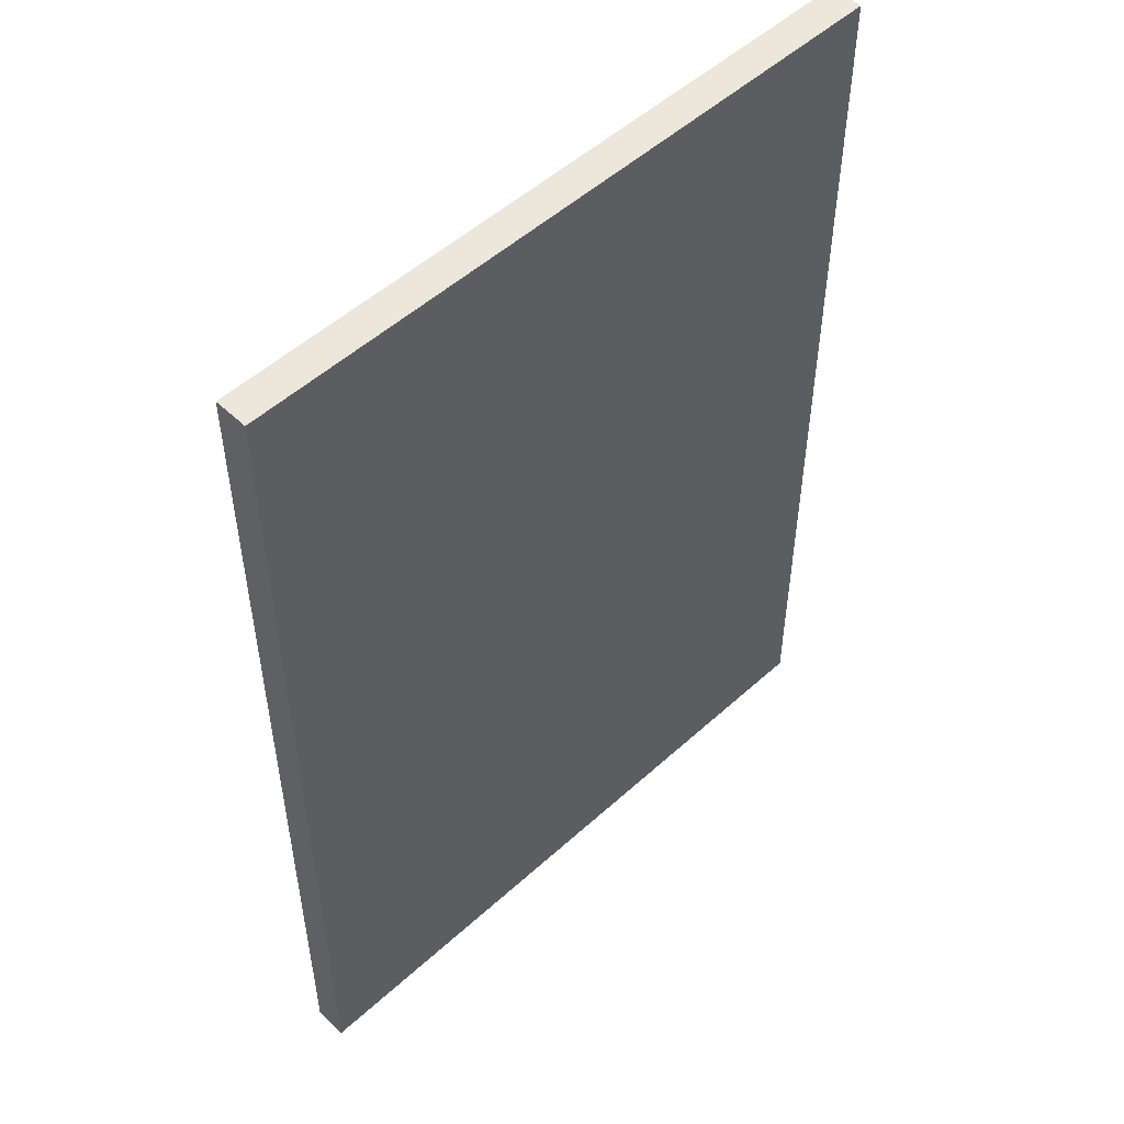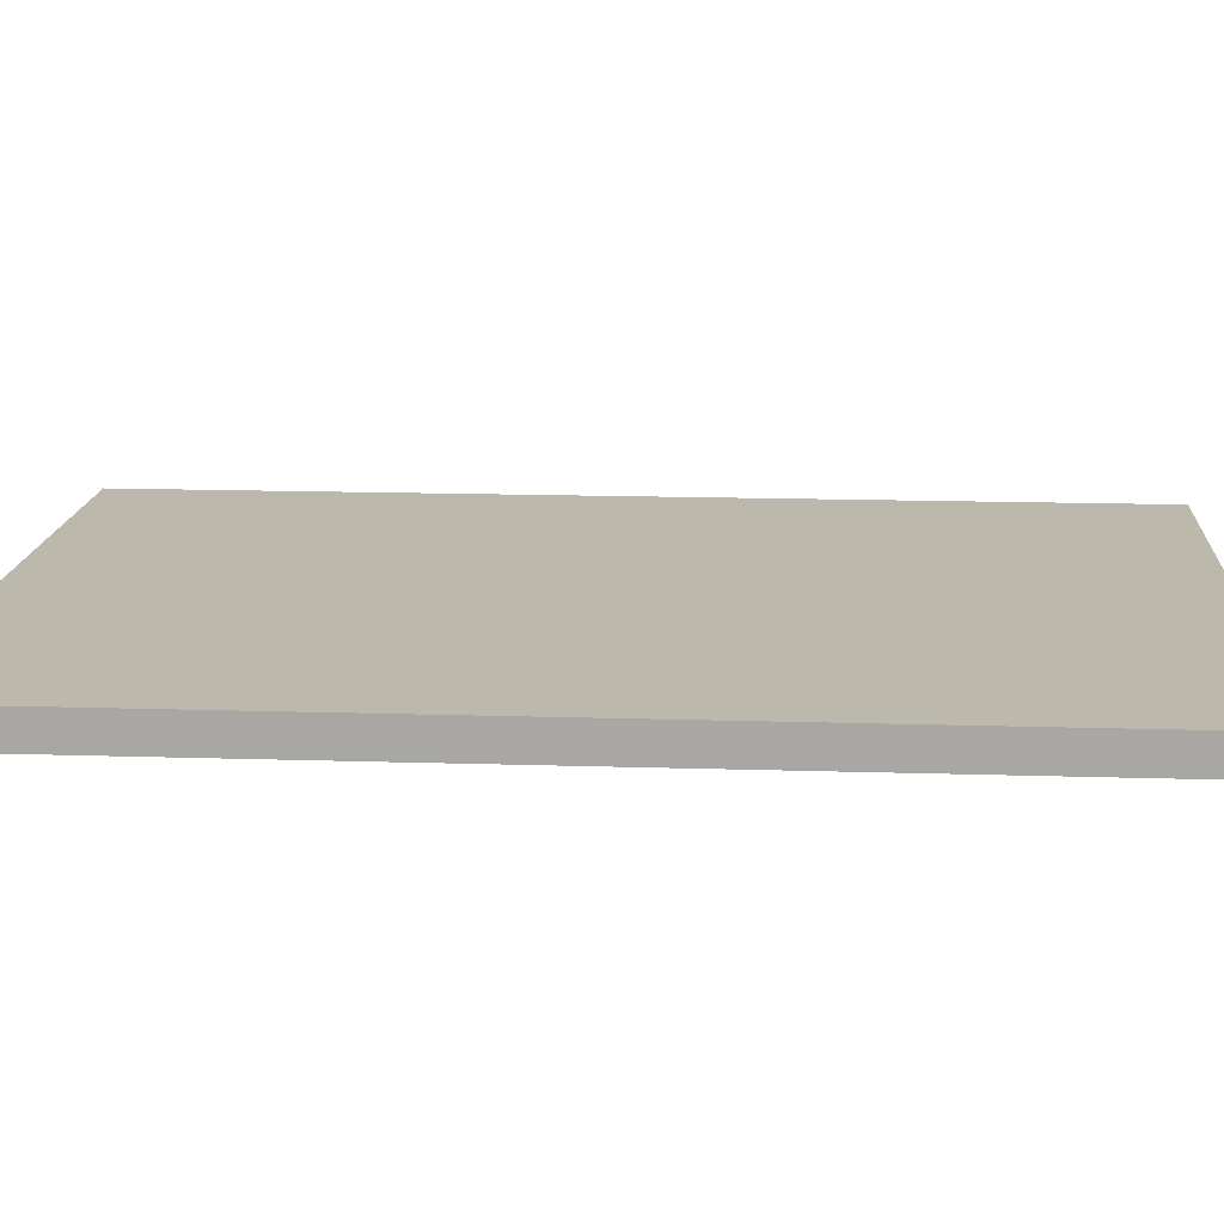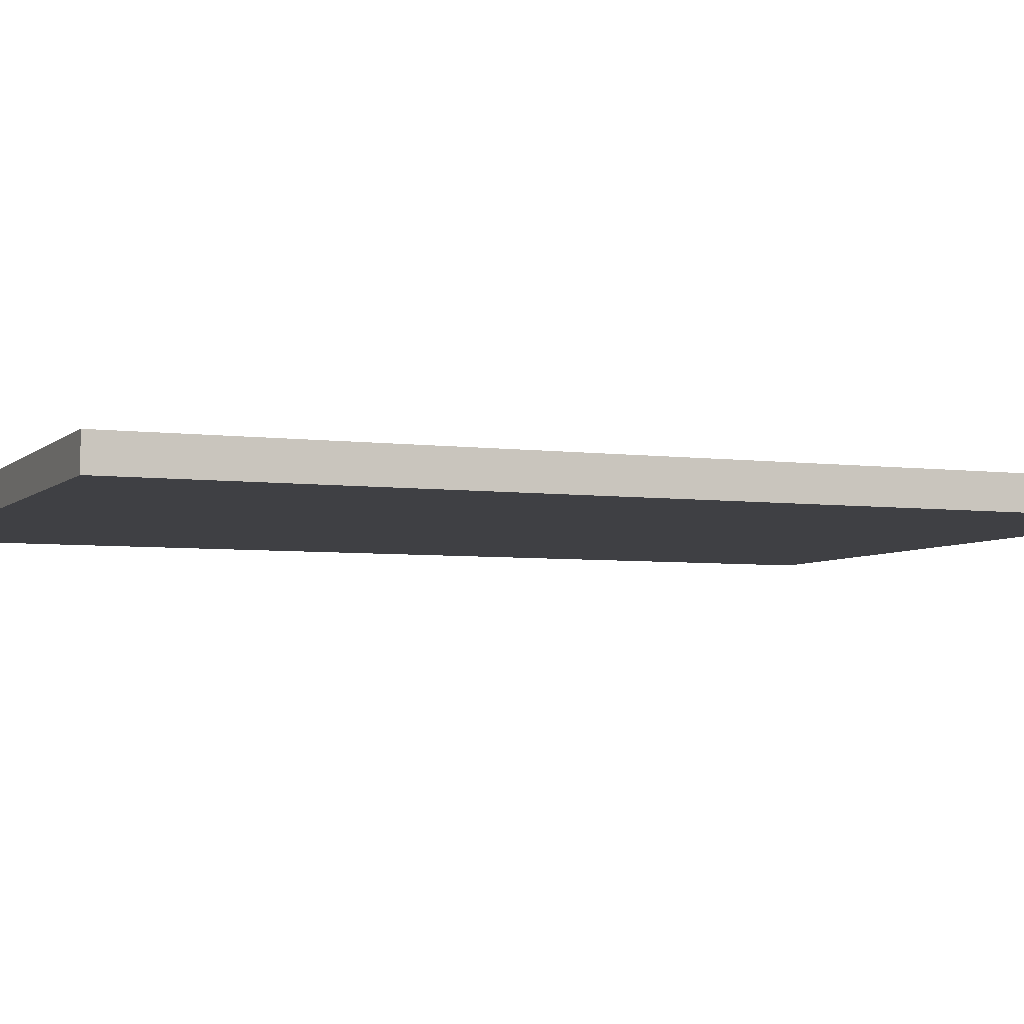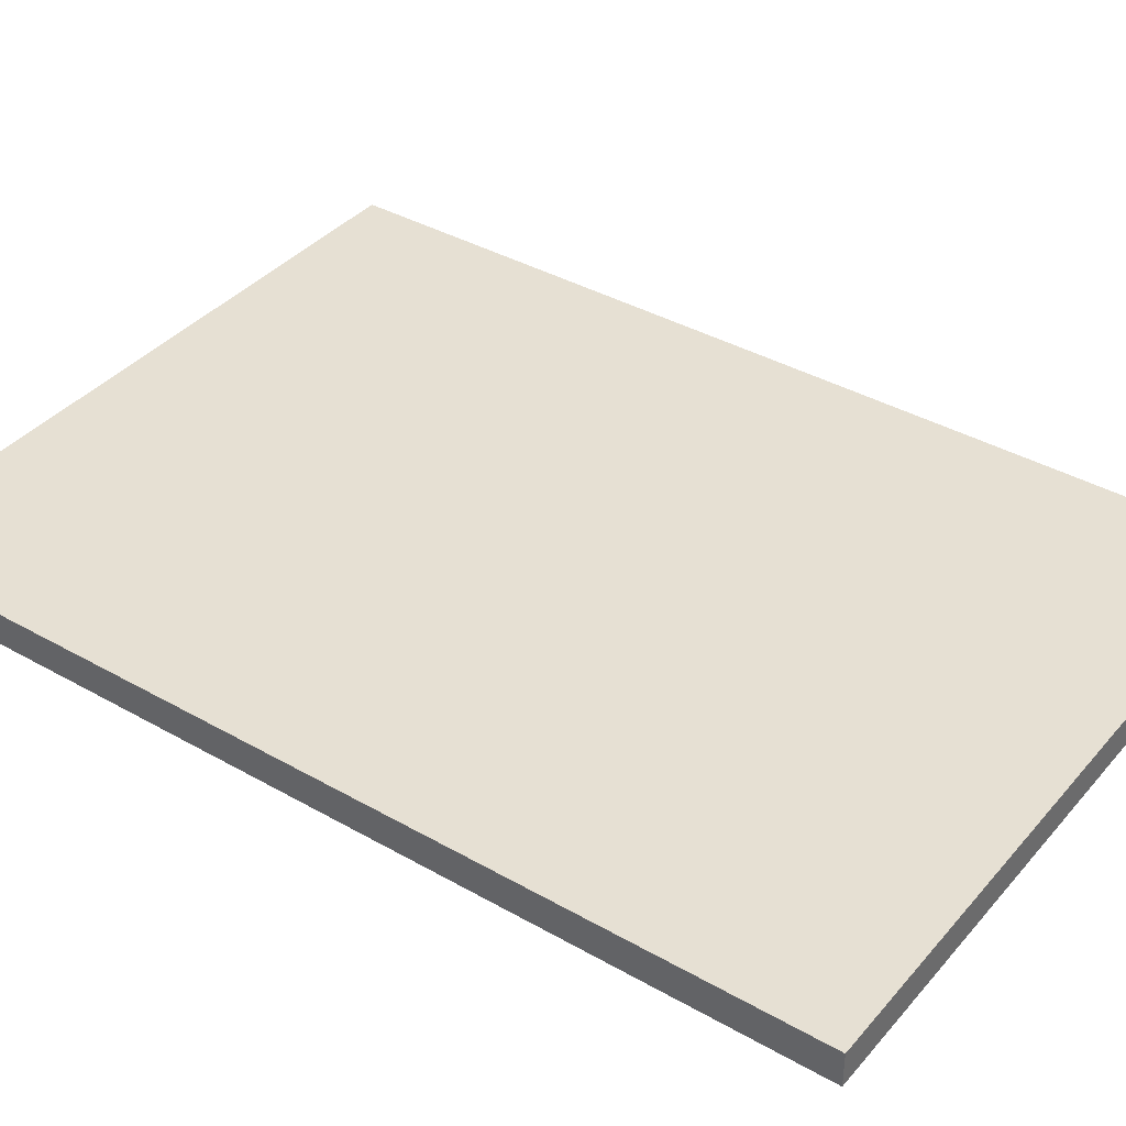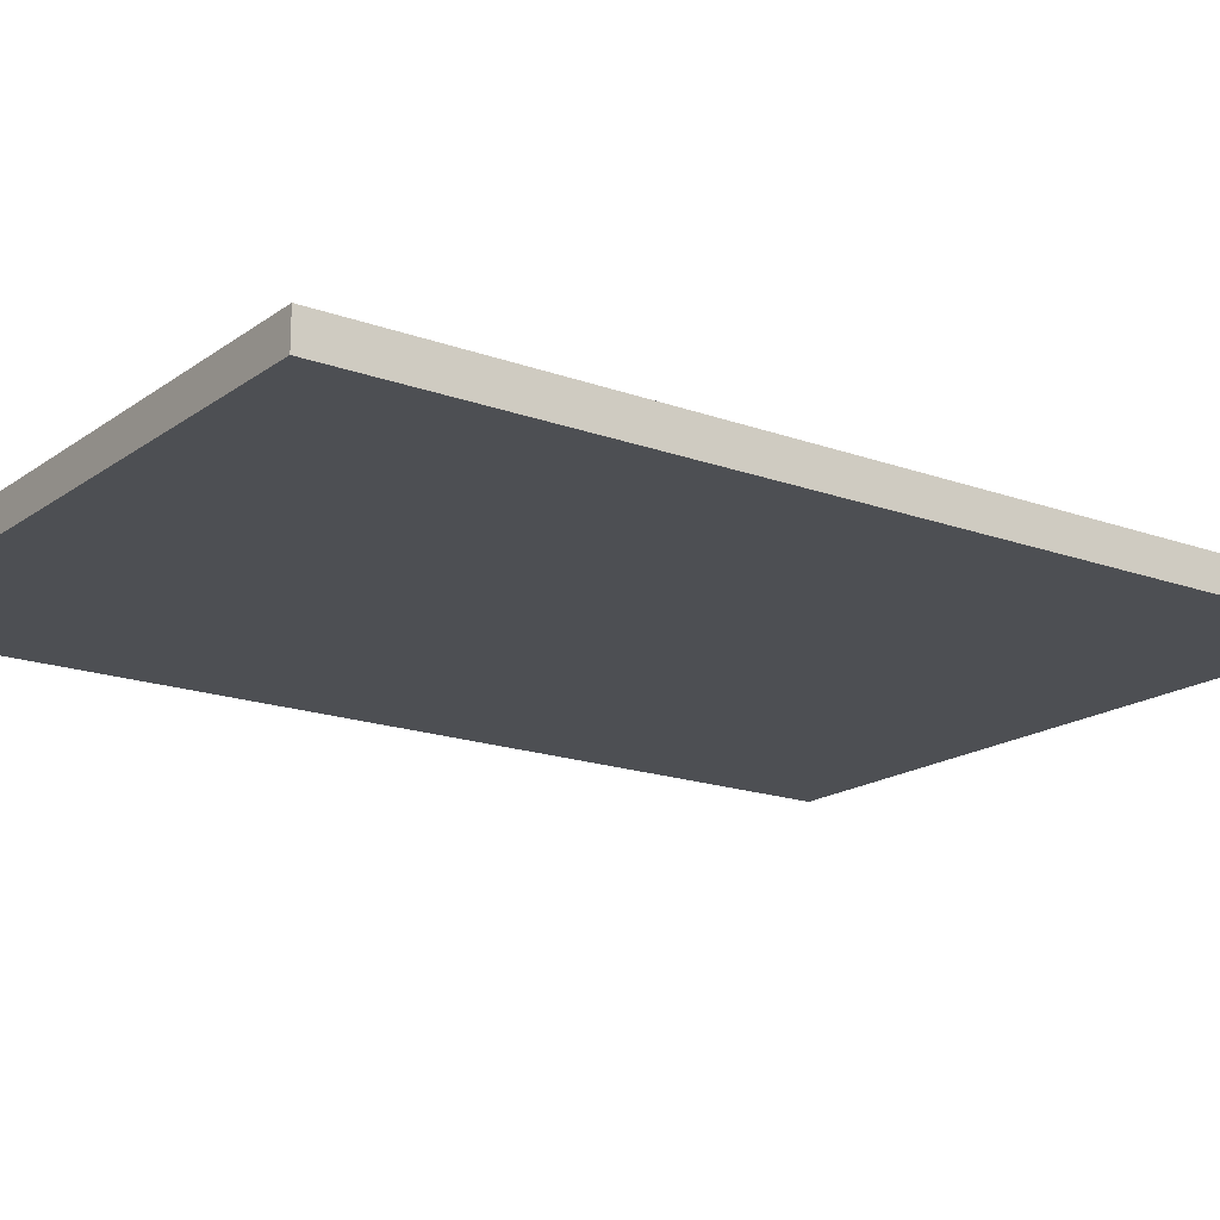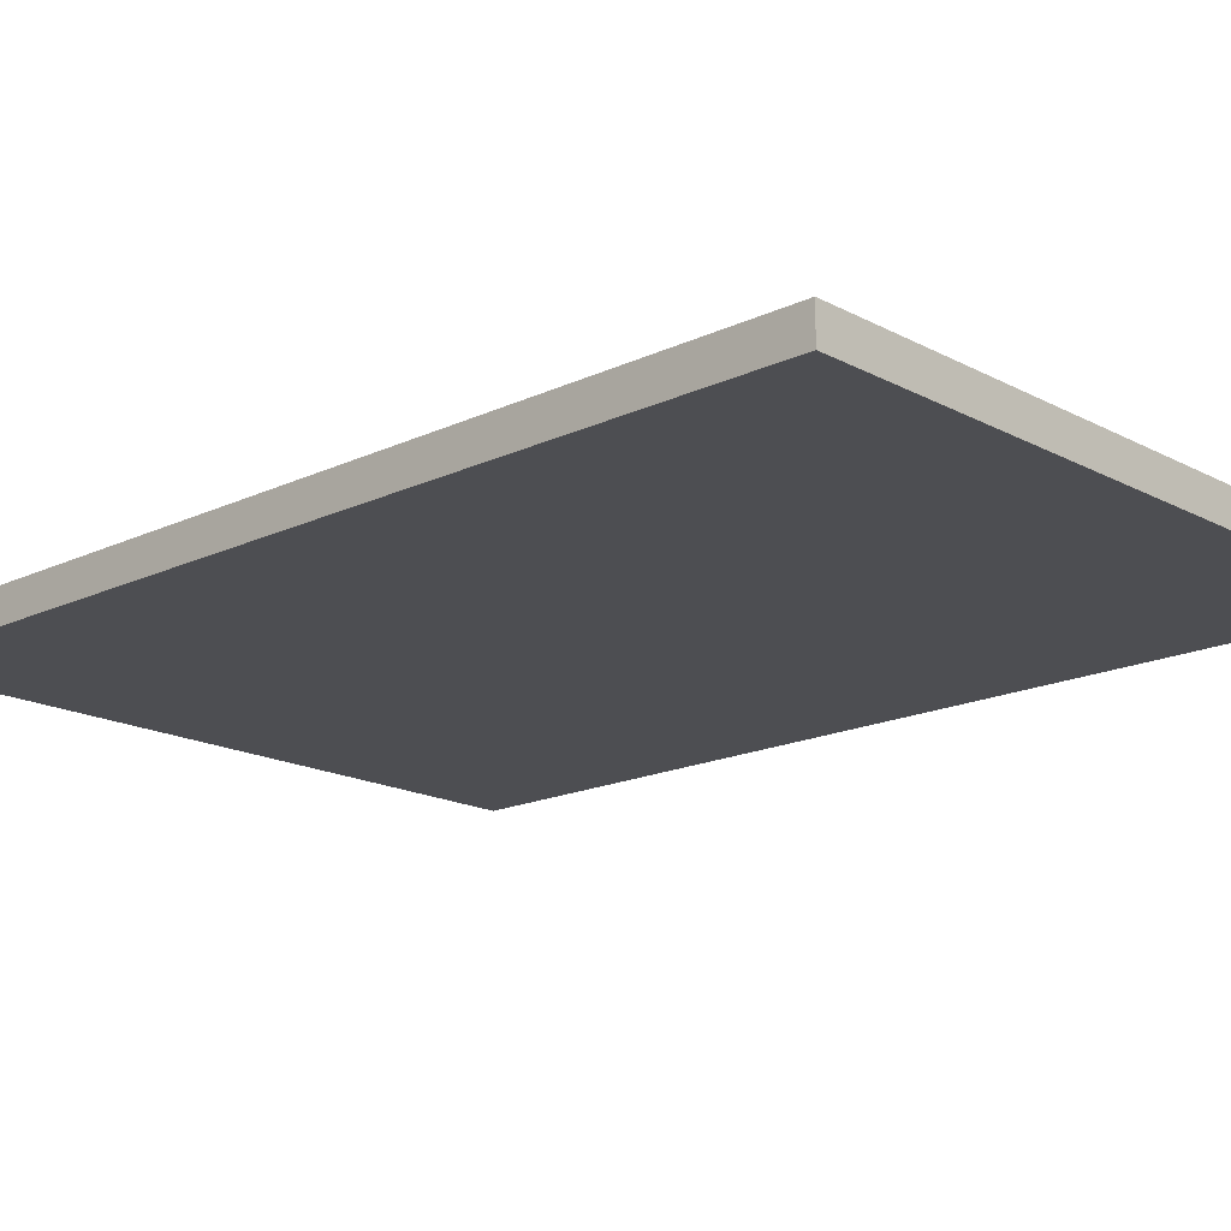
<metadata>
{"format":"obj","ext":"obj","renderer":"f3d","projection":"perspective","resolution":1024,"background":"white","views":[{"elev":52.0,"azim":-44.4,"up":"+Y"},{"elev":14.7,"azim":-86.0,"up":"+Z"},{"elev":-5.0,"azim":67.3,"up":"+Z"},{"elev":38.3,"azim":-54.2,"up":"+Z"},{"elev":-17.5,"azim":-125.9,"up":"+Z"},{"elev":-17.2,"azim":133.3,"up":"+Z"}]}
</metadata>
<code>
g ____01
v -0.105 -0.1485 0.0104
v -0.105 -0.1485 0
v 0.105 -0.1485 0
v 0.105 -0.1485 0.0104
v 0.105 0.1485 0
v 0.105 0.1485 0.0104
v -0.105 0.1485 0
v -0.105 0.1485 0.0104
f 1 2 3
f 3 4 1
f 4 3 5
f 5 6 4
f 6 5 7
f 7 8 6
f 8 7 2
f 2 1 8
f 8 1 4
f 4 6 8
f 5 3 2
f 2 7 5

</code>
